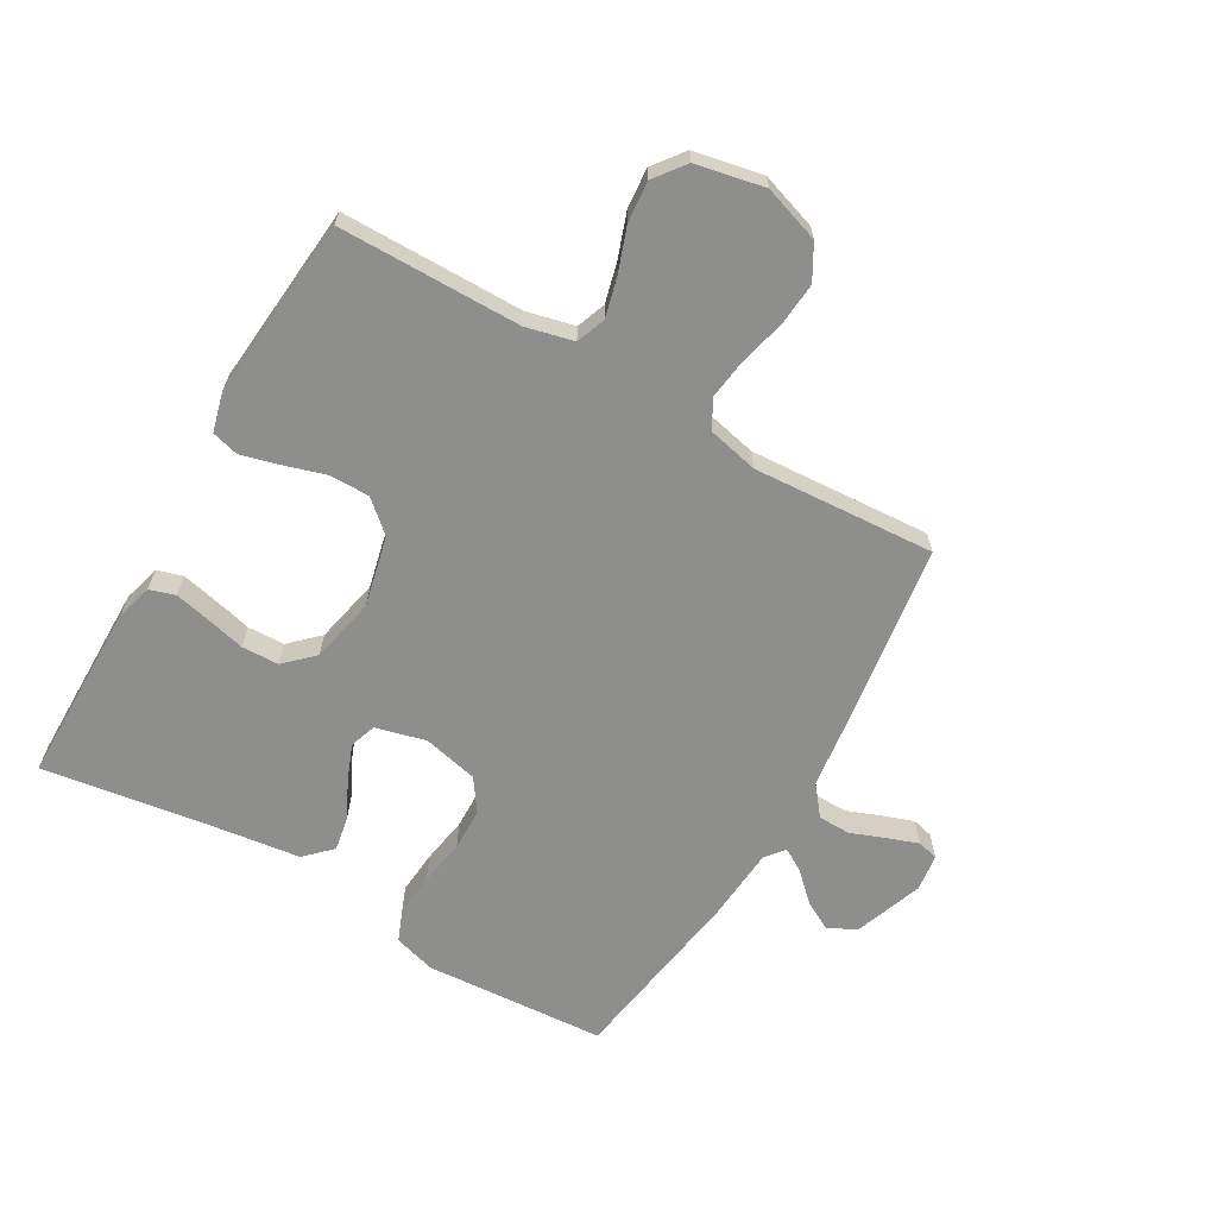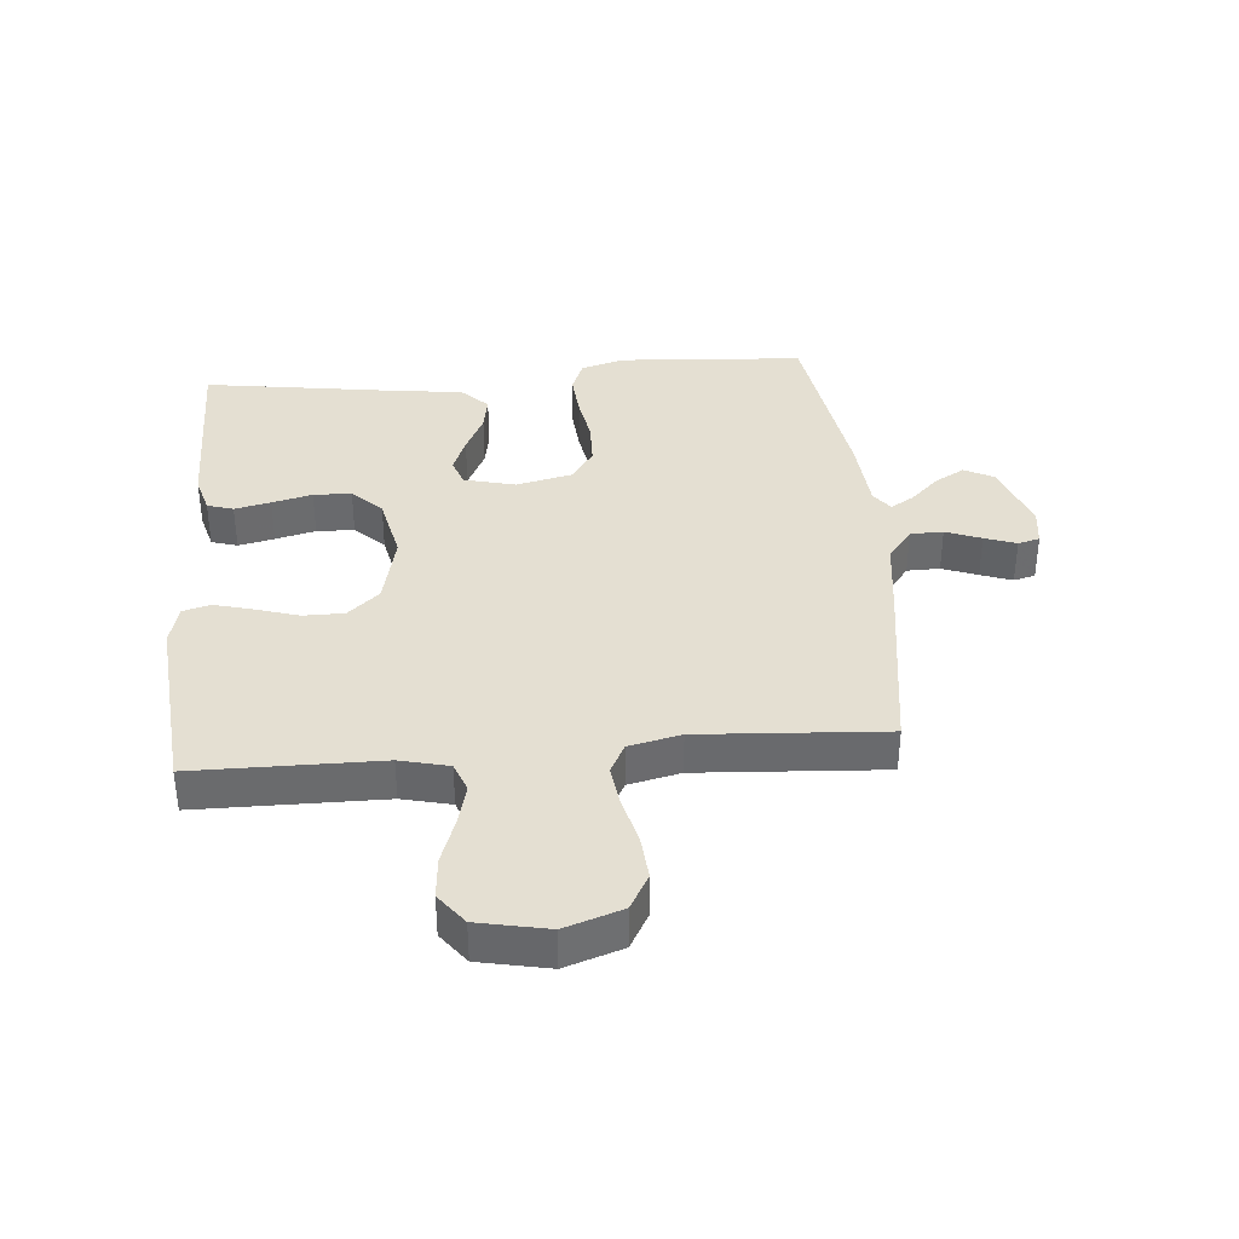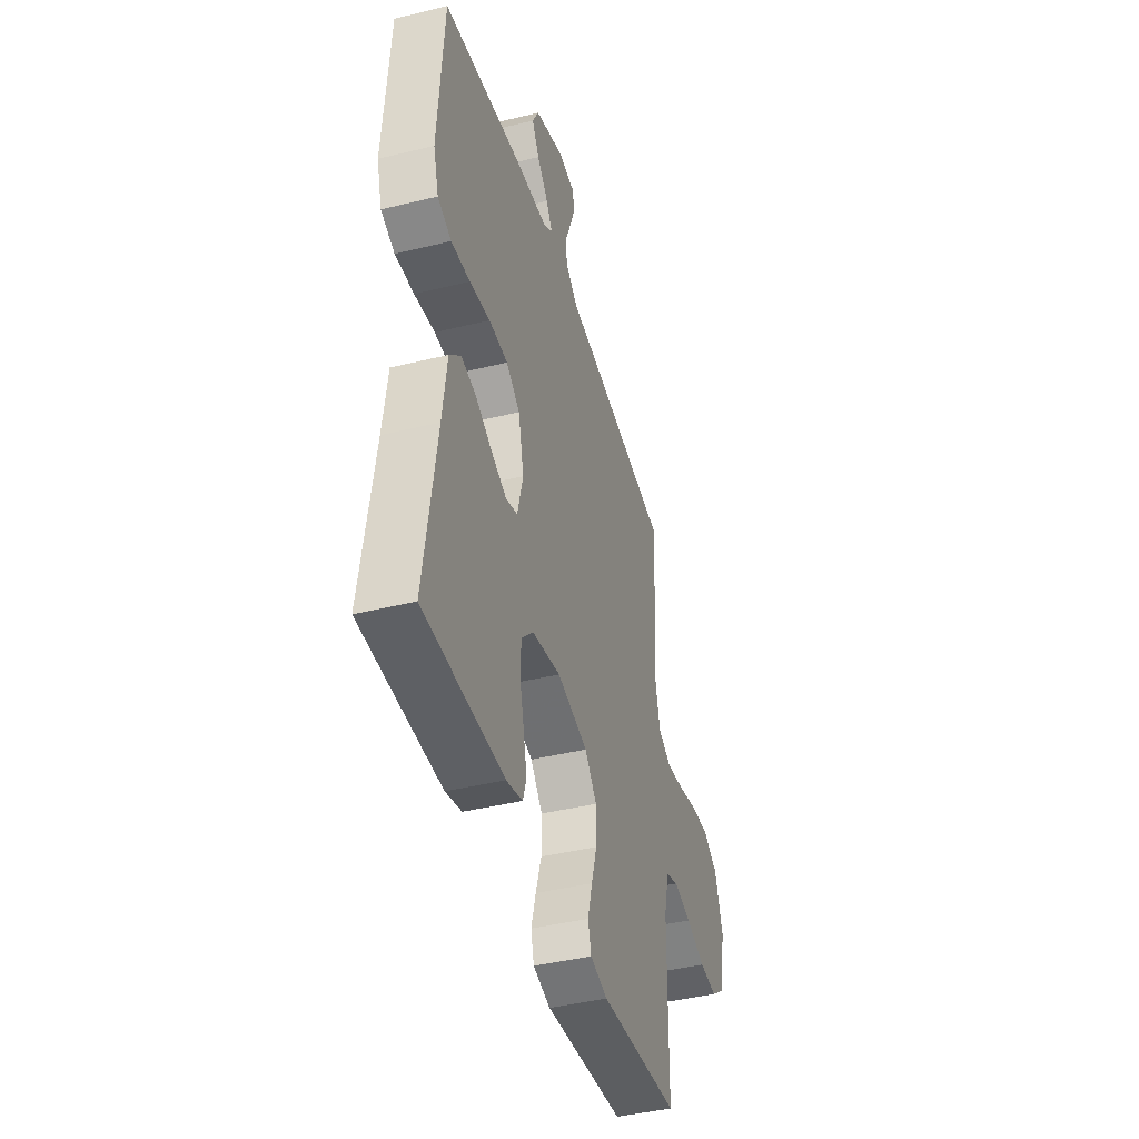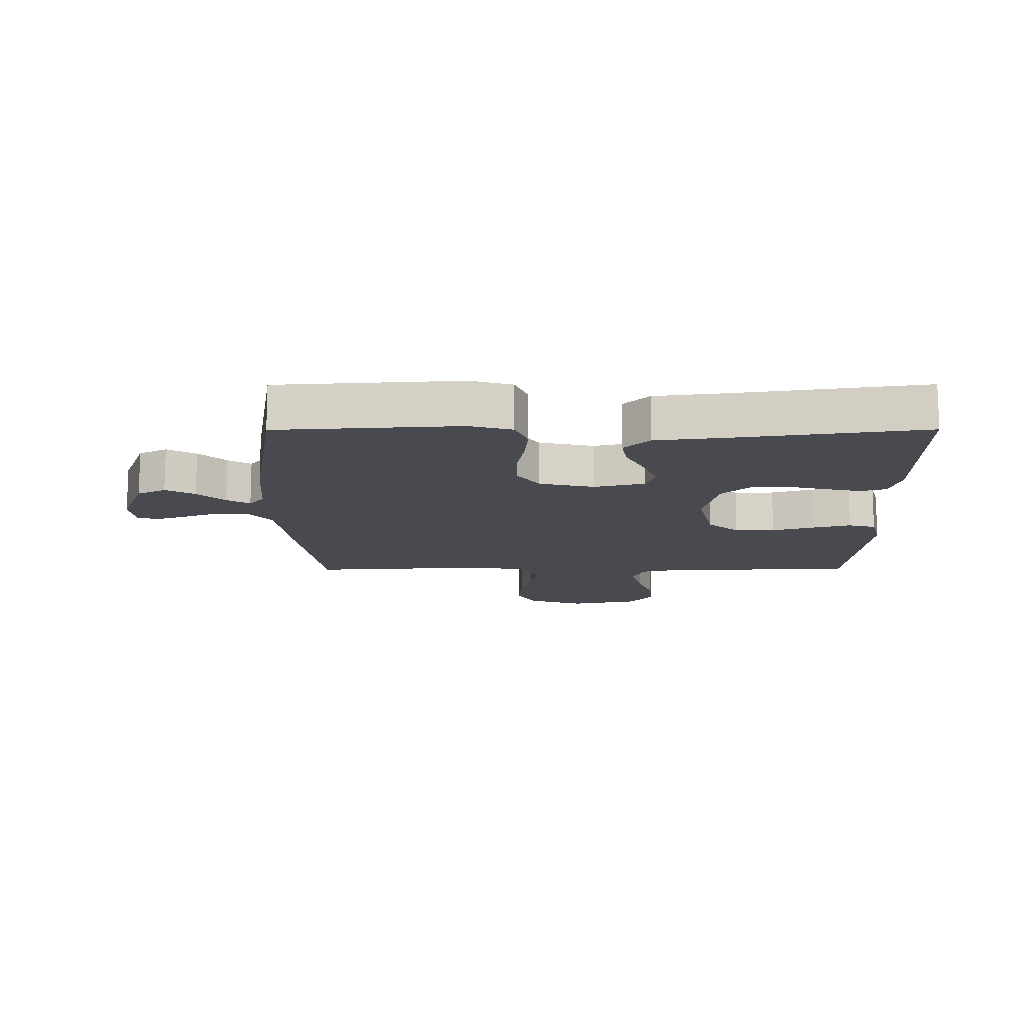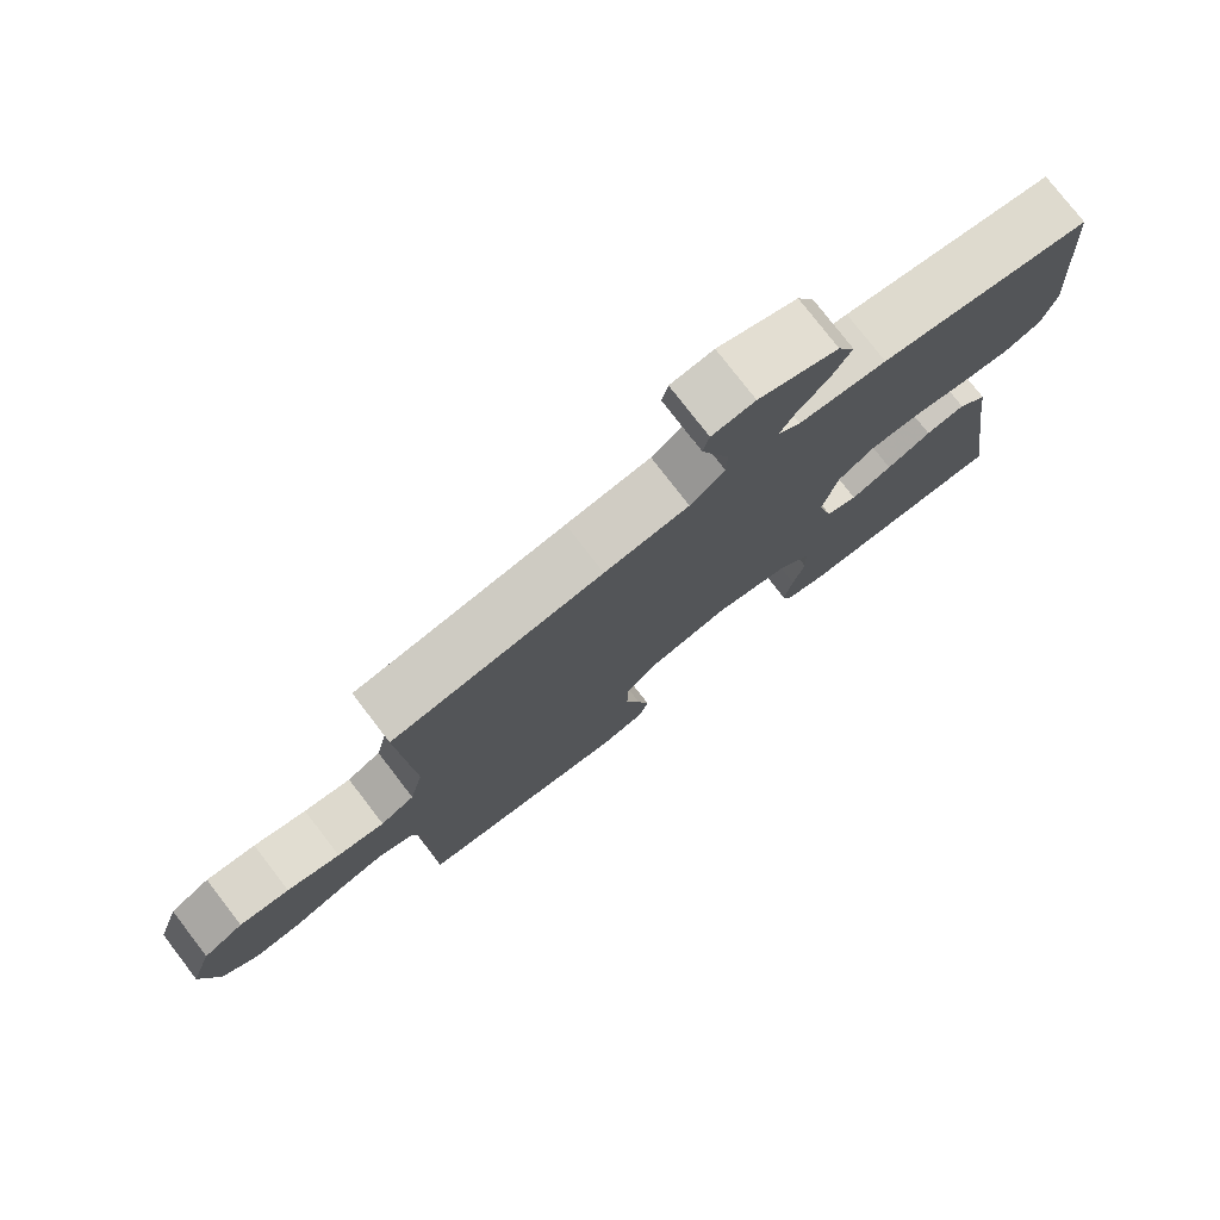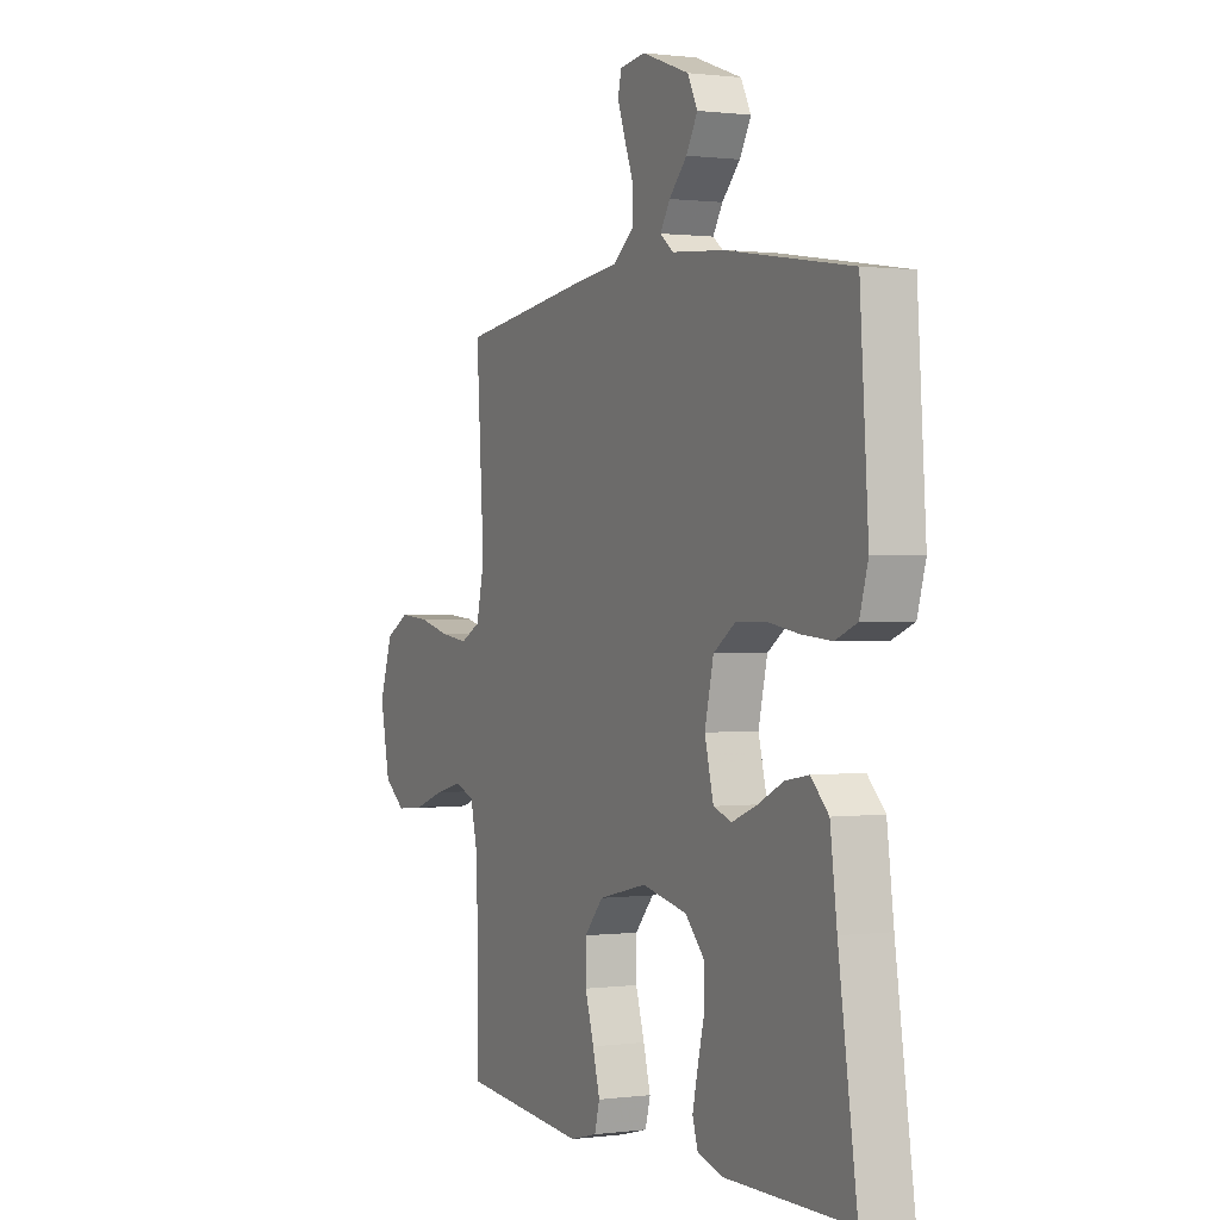
<metadata>
{"format":"obj","ext":"obj","renderer":"f3d","projection":"perspective","resolution":1024,"background":"white","views":[{"elev":-64.9,"azim":-120.0,"up":"+Y"},{"elev":37.1,"azim":-94.9,"up":"+Y"},{"elev":-42.5,"azim":106.3,"up":"+Z"},{"elev":-13.6,"azim":90.2,"up":"+Y"},{"elev":77.3,"azim":-37.6,"up":"+Z"},{"elev":0.6,"azim":64.1,"up":"+Z"}]}
</metadata>
<code>
v -0.5 0.07 -0.5
v -0.502 0.07 -0.2
v -0.521 0.07 -0.121
v -0.569 0.07 -0.103
v -0.635 0.07 -0.12
v -0.708 0.07 -0.146
v -0.775 0.07 -0.152
v -0.826 0.07 -0.113
v -0.849 0.07 0
v -0.818 0.07 0.093
v -0.761 0.07 0.125
v -0.69 0.07 0.119
v -0.615 0.07 0.1
v -0.548 0.07 0.091
v -0.5 0.07 0.116
v -0.481 0.07 0.2
v -0.5 0.07 0.5
v -0.2 0.07 0.543
v -0.08 0.07 0.558
v -0.031 0.07 0.597
v -0.03 0.07 0.65
v -0.052 0.07 0.707
v -0.07 0.07 0.758
v -0.061 0.07 0.793
v 0 0.07 0.801
v 0.113 0.07 0.76
v 0.137 0.07 0.713
v 0.11 0.07 0.665
v 0.067 0.07 0.62
v 0.044 0.07 0.582
v 0.076 0.07 0.557
v 0.2 0.07 0.547
v 0.5 0.07 0.5
v 0.52 0.07 0.2
v 0.5 0.07 0.131
v 0.448 0.07 0.11
v 0.377 0.07 0.116
v 0.3 0.07 0.129
v 0.229 0.07 0.127
v 0.177 0.07 0.091
v 0.156 0.07 0
v 0.177 0.07 -0.083
v 0.221 0.07 -0.098
v 0.279 0.07 -0.075
v 0.342 0.07 -0.044
v 0.398 0.07 -0.034
v 0.44 0.07 -0.076
v 0.456 0.07 -0.2
v 0.5 0.07 -0.5
v 0.2 0.07 -0.502
v 0.139 0.07 -0.485
v 0.126 0.07 -0.443
v 0.139 0.07 -0.385
v 0.155 0.07 -0.32
v 0.153 0.07 -0.259
v 0.108 0.07 -0.212
v 0 0.07 -0.189
v -0.116 0.07 -0.216
v -0.161 0.07 -0.267
v -0.161 0.07 -0.333
v -0.14 0.07 -0.402
v -0.123 0.07 -0.465
v -0.135 0.07 -0.51
v -0.2 0.07 -0.527
v -0.5 0 -0.5
v -0.502 0 -0.2
v -0.521 0 -0.121
v -0.569 0 -0.103
v -0.635 0 -0.12
v -0.708 0 -0.146
v -0.775 0 -0.152
v -0.826 0 -0.113
v -0.849 0 0
v -0.818 0 0.093
v -0.761 0 0.125
v -0.69 0 0.119
v -0.615 0 0.1
v -0.548 0 0.091
v -0.5 0 0.116
v -0.481 0 0.2
v -0.5 0 0.5
v -0.2 0 0.543
v -0.08 0 0.558
v -0.031 0 0.597
v -0.03 0 0.65
v -0.052 0 0.707
v -0.07 0 0.758
v -0.061 0 0.793
v 0 0 0.801
v 0.113 0 0.76
v 0.137 0 0.713
v 0.11 0 0.665
v 0.067 0 0.62
v 0.044 0 0.582
v 0.076 0 0.557
v 0.2 0 0.547
v 0.5 0 0.5
v 0.52 0 0.2
v 0.5 0 0.131
v 0.448 0 0.11
v 0.377 0 0.116
v 0.3 0 0.129
v 0.229 0 0.127
v 0.177 0 0.091
v 0.156 0 0
v 0.177 0 -0.083
v 0.221 0 -0.098
v 0.279 0 -0.075
v 0.342 0 -0.044
v 0.398 0 -0.034
v 0.44 0 -0.076
v 0.456 0 -0.2
v 0.5 0 -0.5
v 0.2 0 -0.502
v 0.139 0 -0.485
v 0.126 0 -0.443
v 0.139 0 -0.385
v 0.155 0 -0.32
v 0.153 0 -0.259
v 0.108 0 -0.212
v 0 0 -0.189
v -0.116 0 -0.216
v -0.161 0 -0.267
v -0.161 0 -0.333
v -0.14 0 -0.402
v -0.123 0 -0.465
v -0.135 0 -0.51
v -0.2 0 -0.527
f 63 64 1 2
f 60 61 62 63
f 60 63 2 3
f 59 60 3
f 58 59 3
f 57 58 3 4
f 51 52 53 54
f 49 50 51 54
f 48 49 54 55
f 47 48 55 56
f 44 45 46 47
f 43 44 47 56
f 35 36 37 38
f 33 34 35 38
f 31 32 33 38
f 30 31 38 39
f 26 27 28 29
f 26 29 30
f 25 26 30
f 24 25 30
f 21 22 23 24
f 21 24 30 39
f 16 17 18 19
f 15 16 19 20
f 10 11 12 13
f 10 13 14
f 9 10 14
f 8 9 14
f 5 6 7 8
f 4 5 8 14
f 57 4 14 15
f 42 43 56 57
f 41 42 57 15
f 20 21 39 40
f 15 20 40 41
f 66 65 128 127
f 127 126 125 124
f 67 66 127 124
f 67 124 123
f 67 123 122
f 68 67 122 121
f 118 117 116 115
f 118 115 114 113
f 119 118 113 112
f 120 119 112 111
f 111 110 109 108
f 120 111 108 107
f 102 101 100 99
f 102 99 98 97
f 102 97 96 95
f 103 102 95 94
f 93 92 91 90
f 94 93 90
f 94 90 89
f 94 89 88
f 88 87 86 85
f 103 94 88 85
f 83 82 81 80
f 84 83 80 79
f 77 76 75 74
f 78 77 74
f 78 74 73
f 78 73 72
f 72 71 70 69
f 78 72 69 68
f 79 78 68 121
f 121 120 107 106
f 79 121 106 105
f 104 103 85 84
f 105 104 84 79
f 1 65 66 2
f 2 66 67 3
f 3 67 68 4
f 4 68 69 5
f 5 69 70 6
f 6 70 71 7
f 7 71 72 8
f 8 72 73 9
f 9 73 74 10
f 10 74 75 11
f 11 75 76 12
f 12 76 77 13
f 13 77 78 14
f 14 78 79 15
f 15 79 80 16
f 16 80 81 17
f 17 81 82 18
f 18 82 83 19
f 19 83 84 20
f 20 84 85 21
f 21 85 86 22
f 22 86 87 23
f 23 87 88 24
f 24 88 89 25
f 25 89 90 26
f 26 90 91 27
f 27 91 92 28
f 28 92 93 29
f 29 93 94 30
f 30 94 95 31
f 31 95 96 32
f 32 96 97 33
f 33 97 98 34
f 34 98 99 35
f 35 99 100 36
f 36 100 101 37
f 37 101 102 38
f 38 102 103 39
f 39 103 104 40
f 40 104 105 41
f 41 105 106 42
f 42 106 107 43
f 43 107 108 44
f 44 108 109 45
f 45 109 110 46
f 46 110 111 47
f 47 111 112 48
f 48 112 113 49
f 49 113 114 50
f 50 114 115 51
f 51 115 116 52
f 52 116 117 53
f 53 117 118 54
f 54 118 119 55
f 55 119 120 56
f 56 120 121 57
f 57 121 122 58
f 58 122 123 59
f 59 123 124 60
f 60 124 125 61
f 61 125 126 62
f 62 126 127 63
f 63 127 128 64
f 64 128 65 1

</code>
